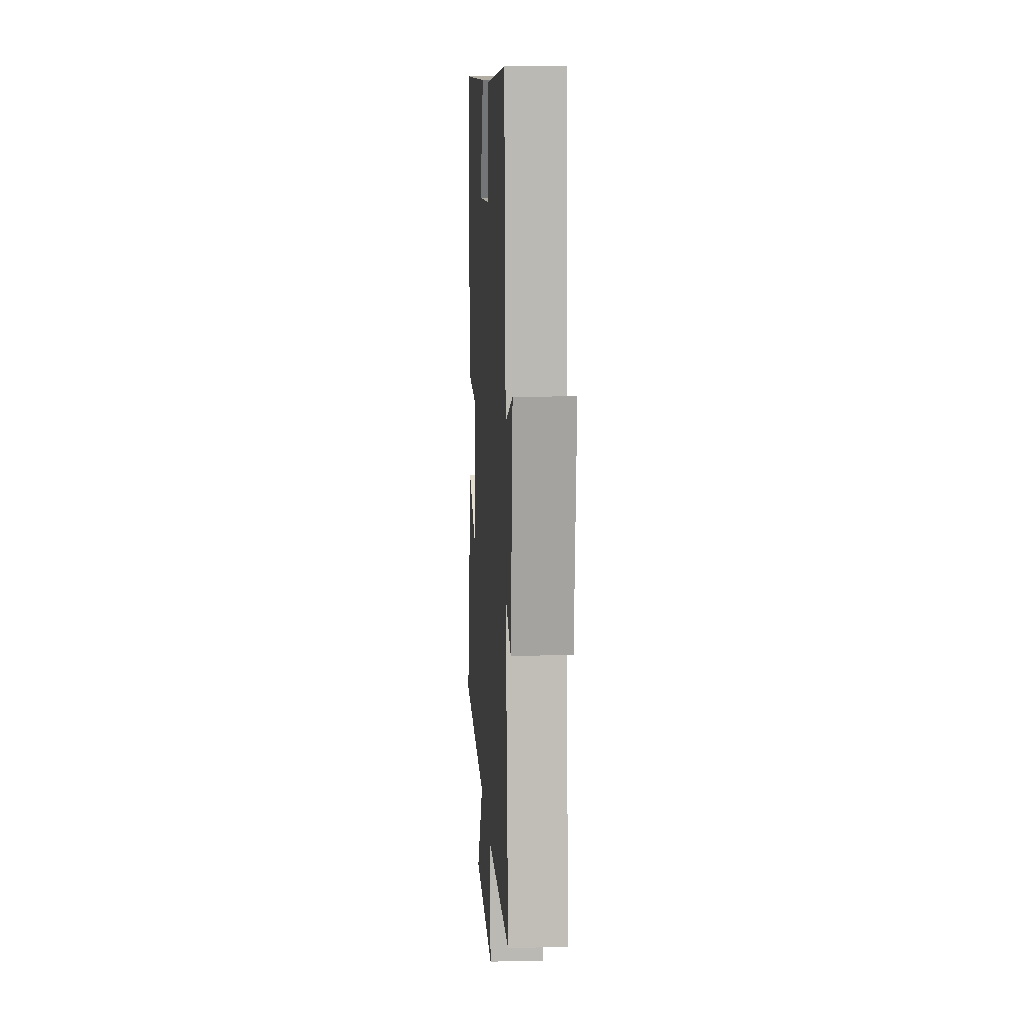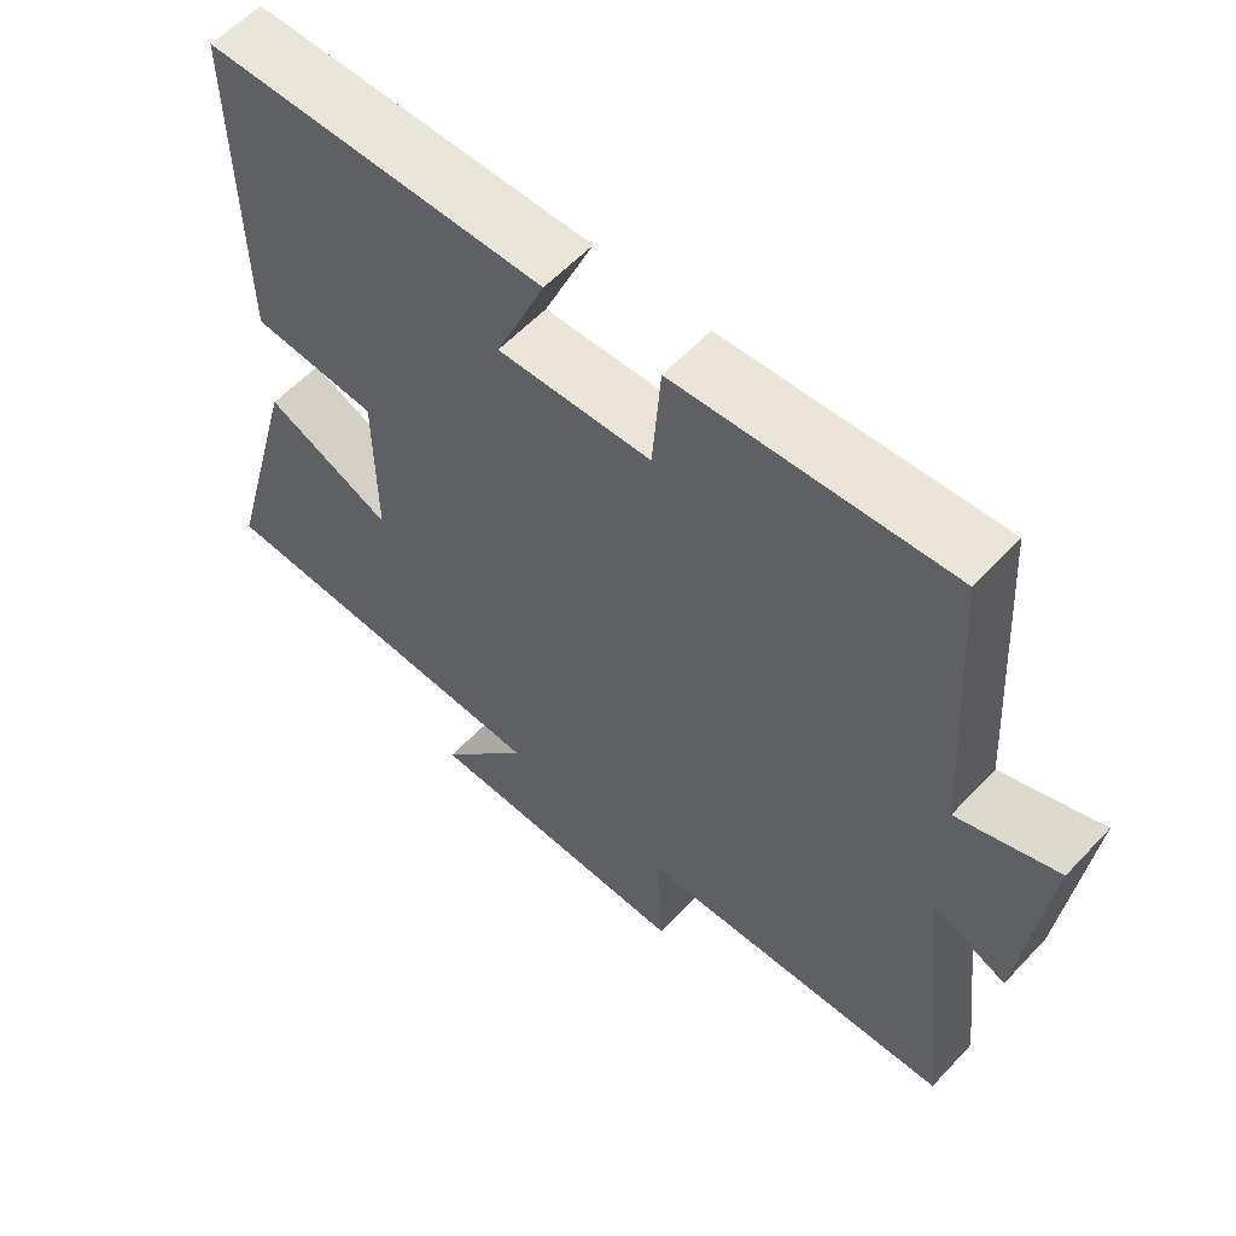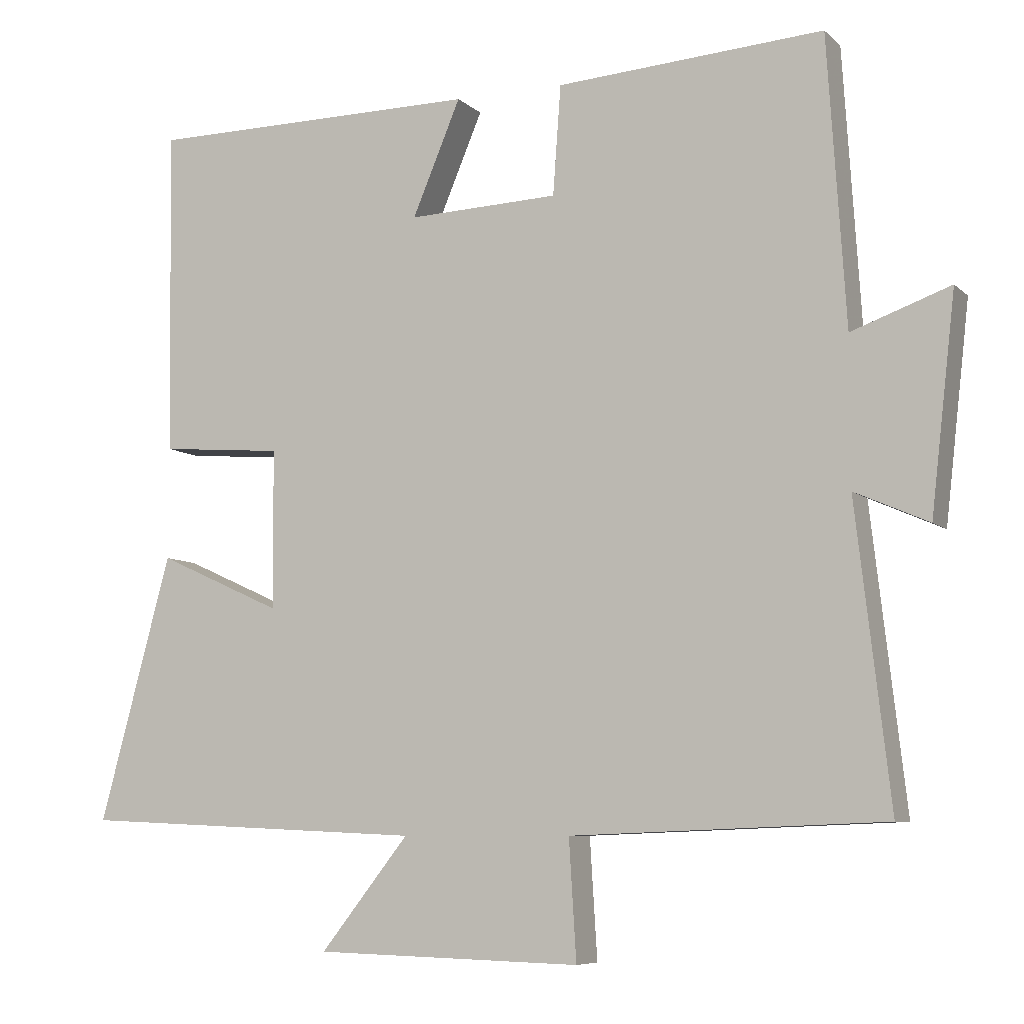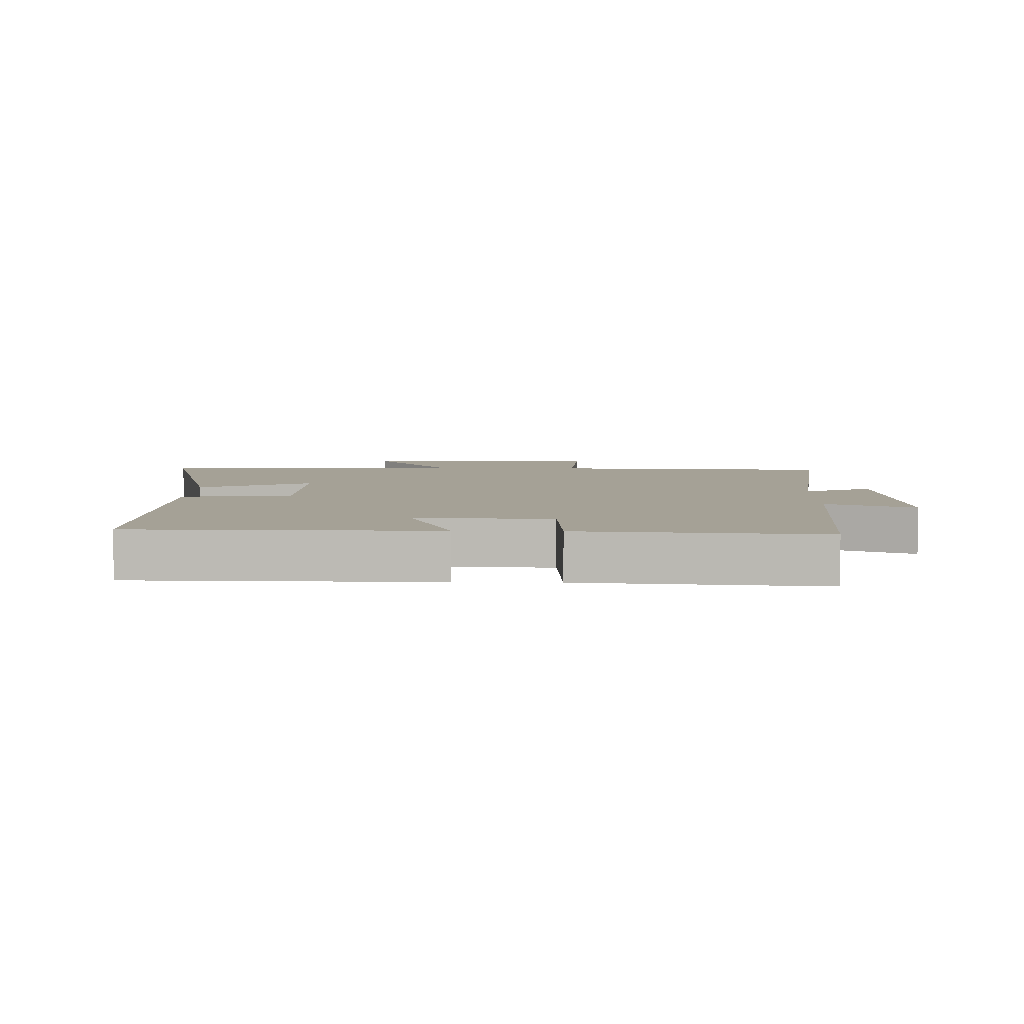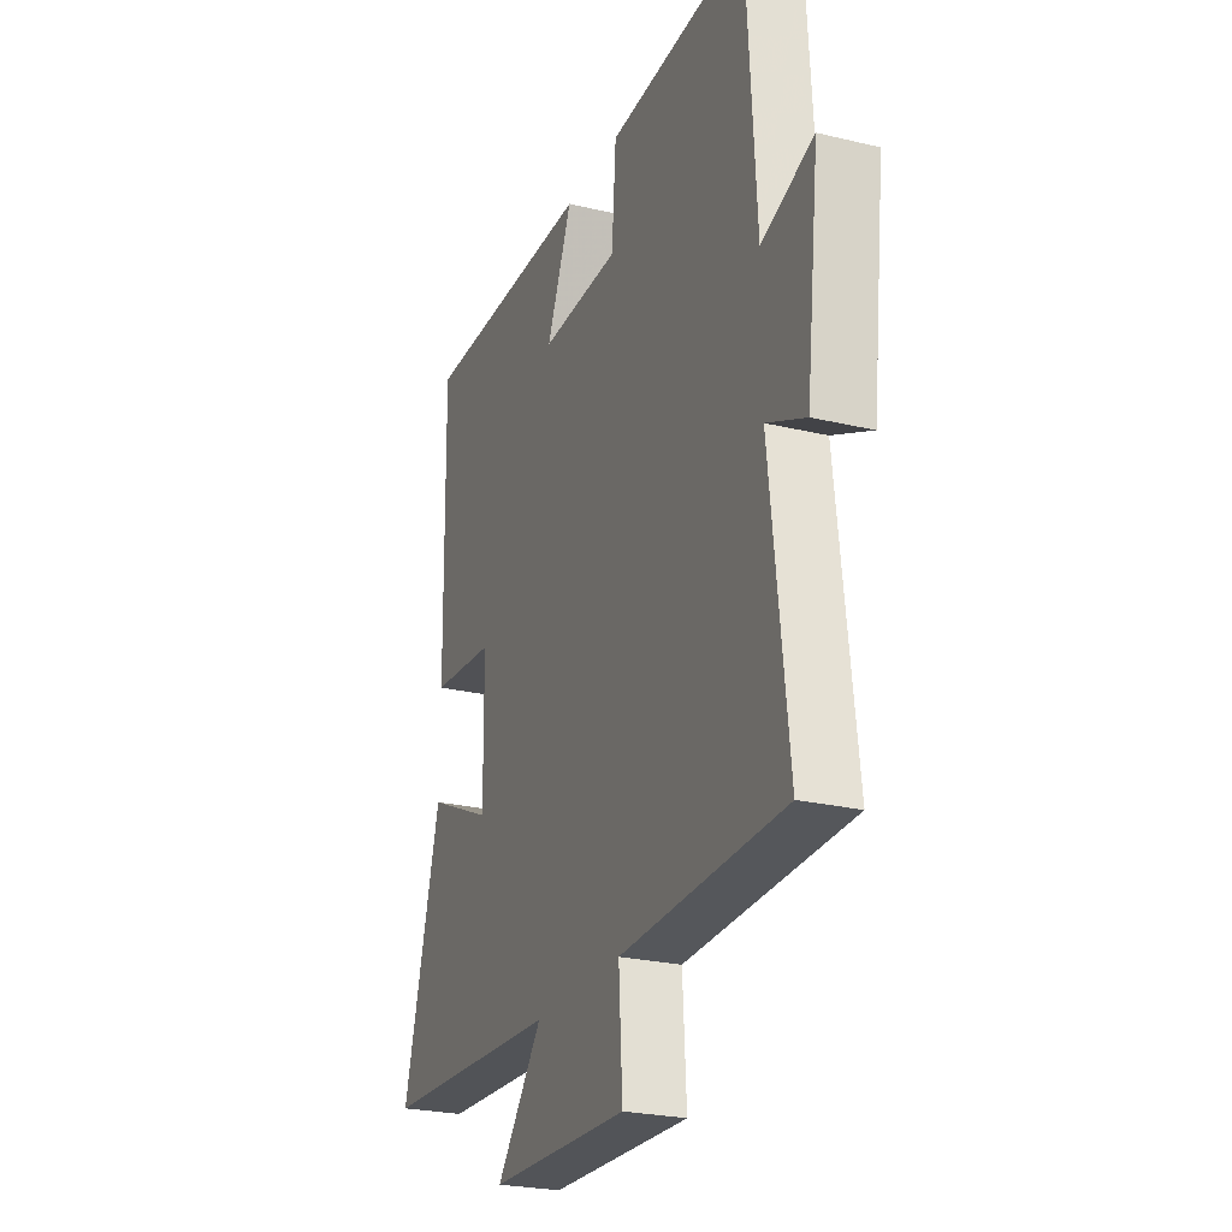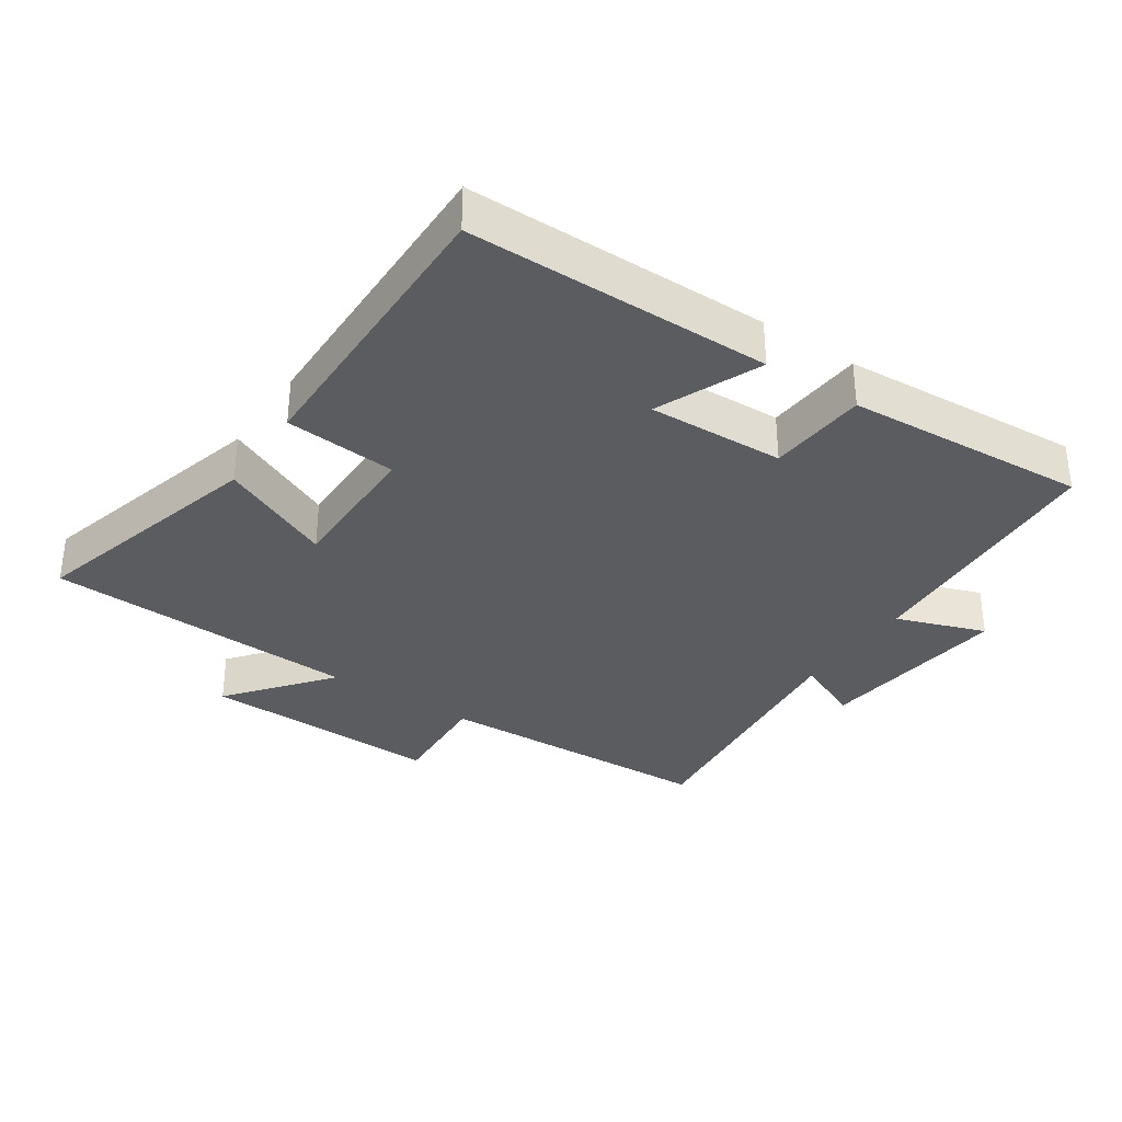
<metadata>
{"format":"obj","ext":"obj","renderer":"f3d","projection":"perspective","resolution":1024,"background":"white","views":[{"elev":11.0,"azim":86.7,"up":"+Z"},{"elev":58.3,"azim":42.6,"up":"+Z"},{"elev":-7.5,"azim":24.5,"up":"+Z"},{"elev":6.1,"azim":1.8,"up":"+Y"},{"elev":-24.6,"azim":68.5,"up":"+Z"},{"elev":-33.8,"azim":-34.0,"up":"+Y"}]}
</metadata>
<code>
v -0.507 0.07 0.497
v -0.046 0.07 0.5
v -0.113 0.07 0.341
v 0.095 0.07 0.349
v 0.106 0.07 0.5
v 0.475 0.07 0.525
v 0.5 0.07 0.128
v 0.636 0.07 0.177
v 0.602 0.07 -0.119
v 0.5 0.07 -0.074
v 0.547 0.07 -0.483
v 0.115 0.07 -0.5
v 0.125 0.07 -0.664
v -0.243 0.07 -0.654
v -0.121 0.07 -0.5
v -0.599 0.07 -0.478
v -0.5 0.07 -0.111
v -0.328 0.07 -0.189
v -0.33 0.07 0.031
v -0.5 0.07 0.045
v -0.507 0 0.497
v -0.046 0 0.5
v -0.113 0 0.341
v 0.095 0 0.349
v 0.106 0 0.5
v 0.475 0 0.525
v 0.5 0 0.128
v 0.636 0 0.177
v 0.602 0 -0.119
v 0.5 0 -0.074
v 0.547 0 -0.483
v 0.115 0 -0.5
v 0.125 0 -0.664
v -0.243 0 -0.654
v -0.121 0 -0.5
v -0.599 0 -0.478
v -0.5 0 -0.111
v -0.328 0 -0.189
v -0.33 0 0.031
v -0.5 0 0.045
f 19 20 1 2
f 15 16 17 18
f 15 18 19
f 12 13 14 15
f 10 11 12 15
f 10 15 19
f 7 8 9 10
f 4 5 6 7
f 3 4 7 10
f 19 2 3
f 3 10 19
f 22 21 40 39
f 38 37 36 35
f 39 38 35
f 35 34 33 32
f 35 32 31 30
f 39 35 30
f 30 29 28 27
f 27 26 25 24
f 30 27 24 23
f 23 22 39
f 39 30 23
f 1 21 22 2
f 2 22 23 3
f 3 23 24 4
f 4 24 25 5
f 5 25 26 6
f 6 26 27 7
f 7 27 28 8
f 8 28 29 9
f 9 29 30 10
f 10 30 31 11
f 11 31 32 12
f 12 32 33 13
f 13 33 34 14
f 14 34 35 15
f 15 35 36 16
f 16 36 37 17
f 17 37 38 18
f 18 38 39 19
f 19 39 40 20
f 20 40 21 1

</code>
